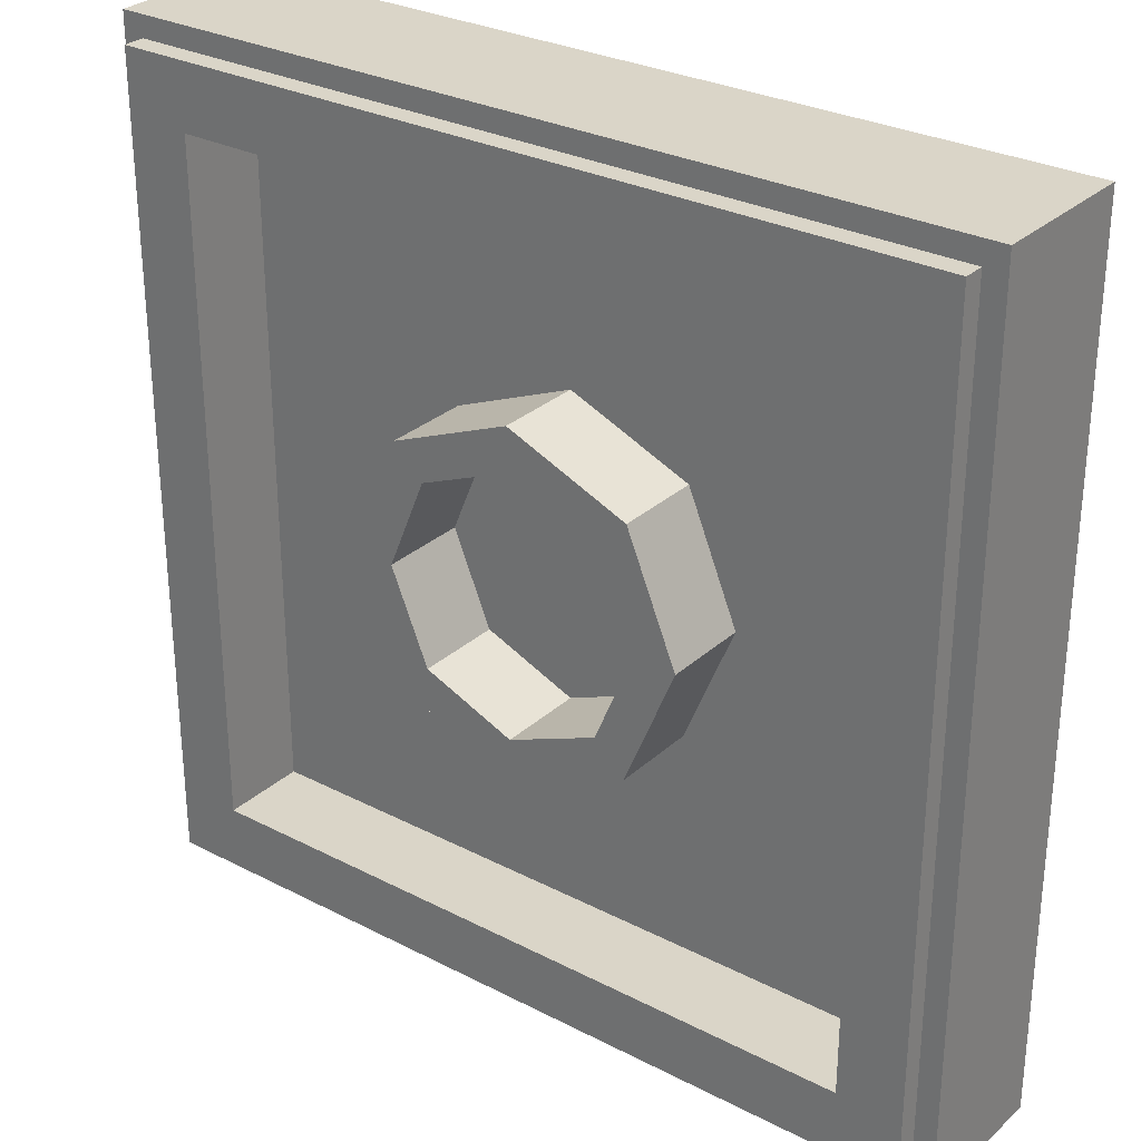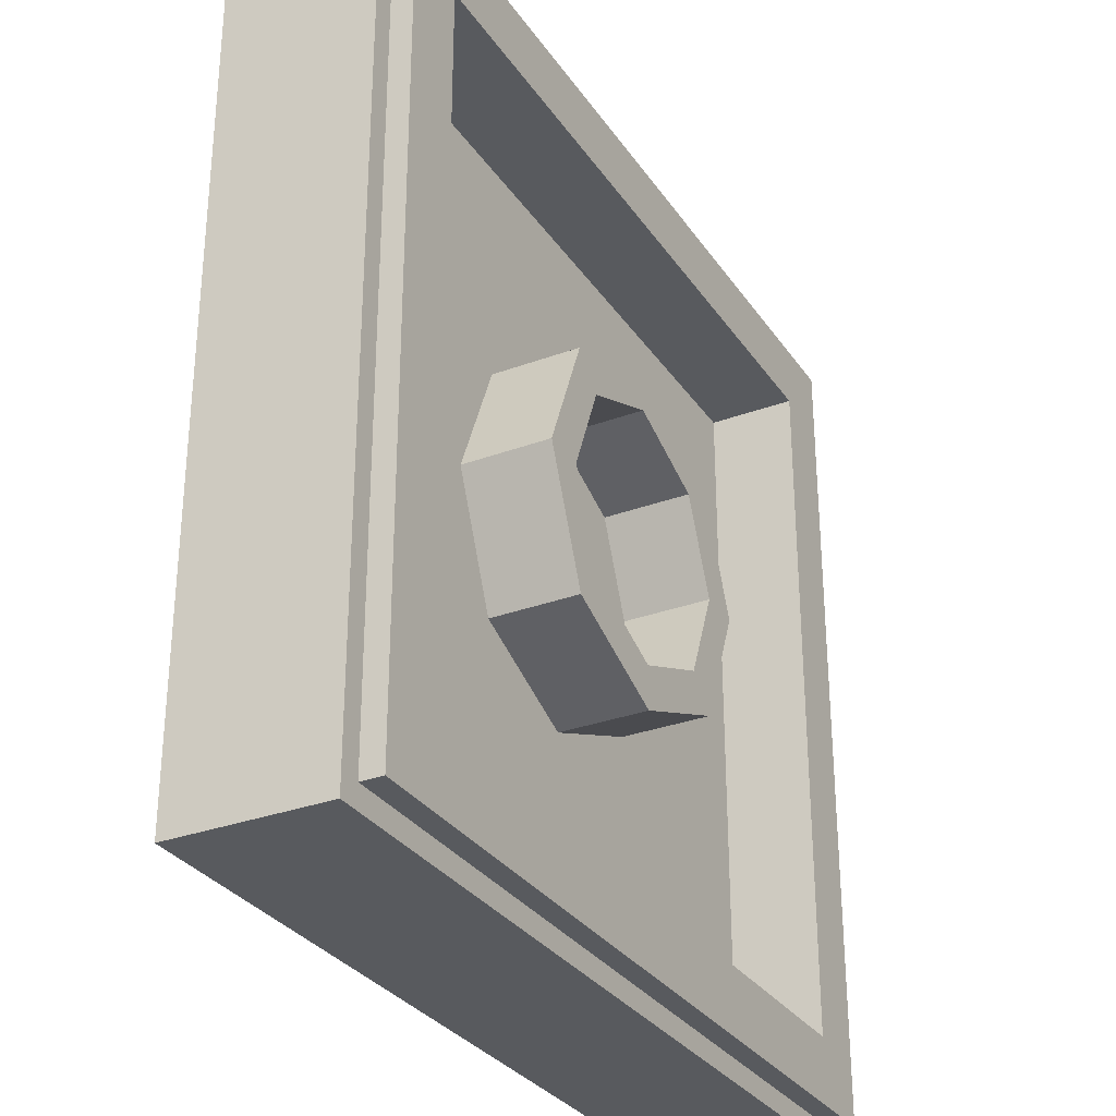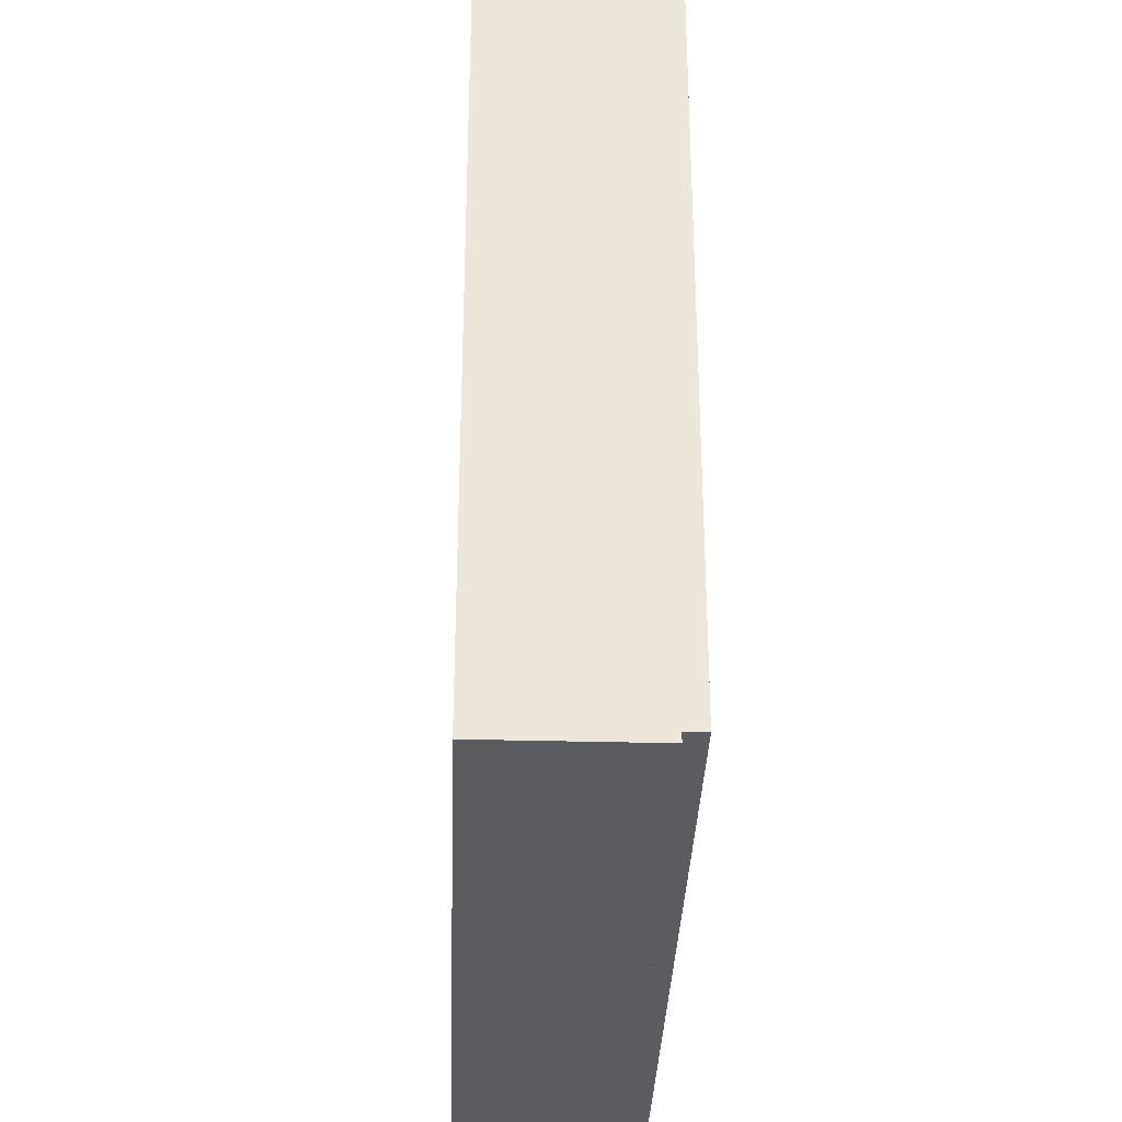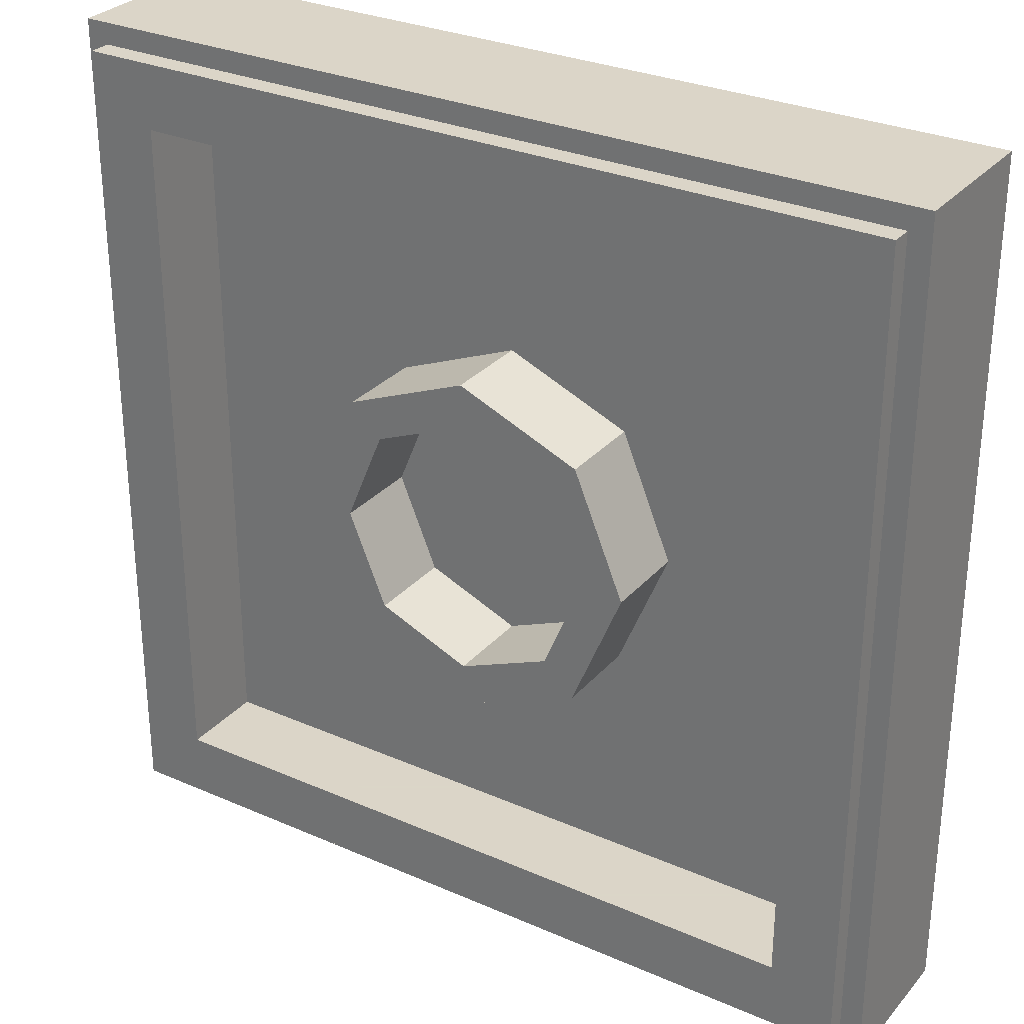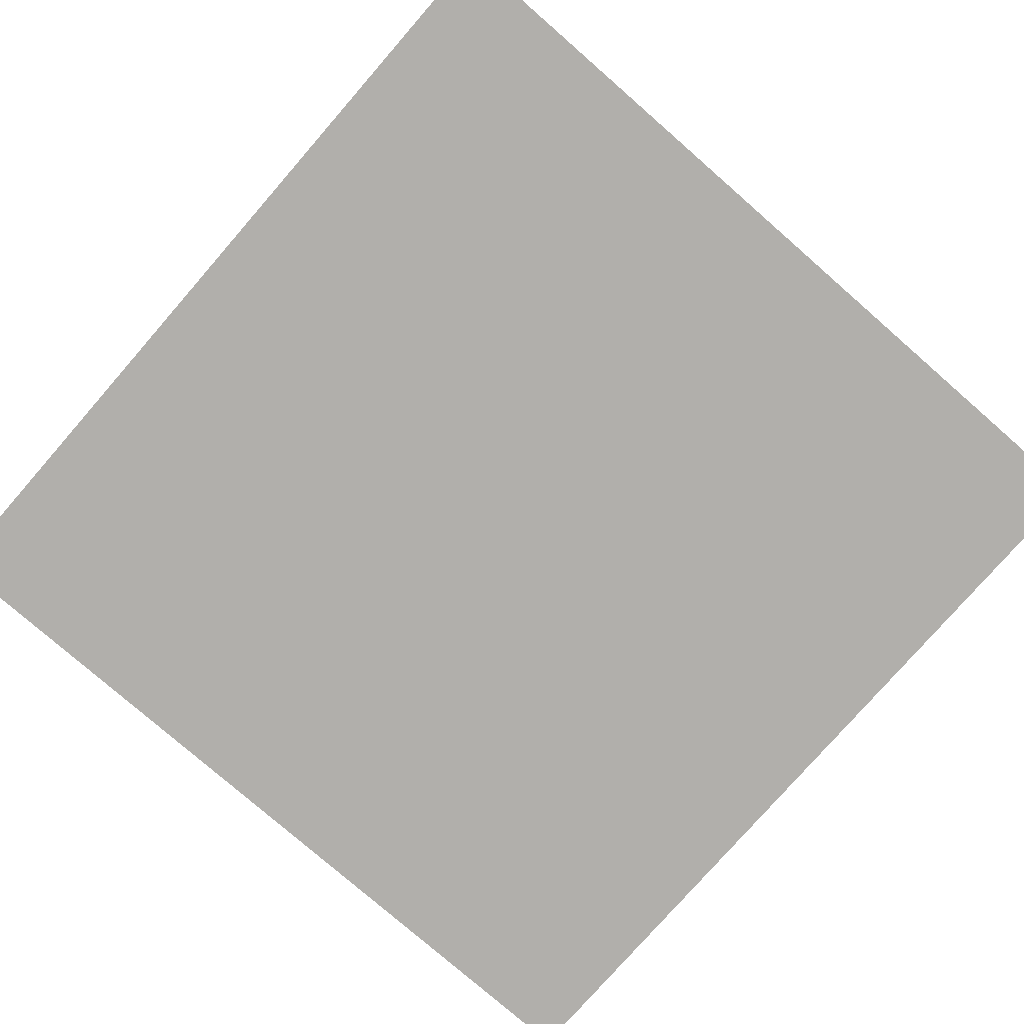
<metadata>
{"format":"obj","ext":"obj","renderer":"f3d","projection":"perspective","resolution":1024,"background":"white","views":[{"elev":29.2,"azim":-142.6,"up":"+Z"},{"elev":-30.7,"azim":118.1,"up":"+Z"},{"elev":-33.8,"azim":88.0,"up":"+Z"},{"elev":29.6,"azim":-147.3,"up":"+Z"},{"elev":-78.2,"azim":138.9,"up":"+Y"}]}
</metadata>
<code>
v -1 0.35 1
v -1 0 1
v 1 0 1
v 1 0.35 1
v -1 0.35 -1
v -1 0 -1
v -1 0 1
v -1 0.35 1
v 1 0.35 -1
v 1 0 -1
v -1 0 -1
v -1 0.35 -1
v 1 0.35 1
v 1 0 1
v 1 0 -1
v 1 0.35 -1
v -0.95 0.4 0.95
v -0.95 0.35 0.95
v 0.95 0.35 0.95
v 0.95 0.4 0.95
v -0.95 0.4 -0.95
v -0.95 0.35 -0.95
v -0.95 0.35 0.95
v -0.95 0.4 0.95
v 0.95 0.4 -0.95
v 0.95 0.35 -0.95
v -0.95 0.35 -0.95
v -0.95 0.4 -0.95
v 0.95 0.4 0.95
v 0.95 0.35 0.95
v 0.95 0.35 -0.95
v 0.95 0.4 -0.95
v -0.8 0.4 0.8
v -0.8 0.2 0.8
v 0.8 0.2 0.8
v 0.8 0.4 0.8
v -0.8 0.4 -0.8
v -0.8 0.2 -0.8
v -0.8 0.2 0.8
v -0.8 0.4 0.8
v 0.8 0.4 -0.8
v 0.8 0.2 -0.8
v -0.8 0.2 -0.8
v -0.8 0.4 -0.8
v 0.8 0.4 0.8
v 0.8 0.2 0.8
v 0.8 0.2 -0.8
v 0.8 0.4 -0.8
v 0.2121 0.4 0.2121
v 0.3 0.4 0
v 0.3 0.2 0
v 0.2121 0.2 0.2121
v 0 0.4 0.3
v 0.2121 0.4 0.2121
v 0.2121 0.2 0.2121
v 0 0.2 0.3
v -0.2121 0.4 0.2121
v 0 0.4 0.3
v 0 0.2 0.3
v -0.2121 0.2 0.2121
v -0.3 0.4 0
v -0.2121 0.4 0.2121
v -0.2121 0.2 0.2121
v -0.3 0.2 0
v -0.2121 0.4 -0.2121
v -0.3 0.4 0
v -0.3 0.2 0
v -0.2121 0.2 -0.2121
v 0 0.4 -0.3
v -0.2121 0.4 -0.2121
v -0.2121 0.2 -0.2121
v 0 0.2 -0.3
v 0.2121 0.4 -0.2121
v 0 0.4 -0.3
v 0 0.2 -0.3
v 0.2121 0.2 -0.2121
v 0.3 0.4 0
v 0.2121 0.4 -0.2121
v 0.2121 0.2 -0.2121
v 0.3 0.2 0
v 0.2828 0.4 0.2828
v 0.4 0.4 0
v 0.4 0.2 0
v 0.2828 0.2 0.2828
v 0 0.4 0.4
v 0.2828 0.4 0.2828
v 0.2828 0.2 0.2828
v 0 0.2 0.4
v -0.2828 0.4 0.2828
v 0 0.4 0.4
v 0 0.2 0.4
v -0.2828 0.2 0.2828
v -0.4 0.4 0
v -0.2828 0.4 0.2828
v -0.2828 0.2 0.2828
v -0.4 0.2 0
v -0.2828 0.4 -0.2828
v -0.4 0.4 0
v -0.4 0.2 0
v -0.2828 0.2 -0.2828
v 0 0.4 -0.4
v -0.2828 0.4 -0.2828
v -0.2828 0.2 -0.2828
v 0 0.2 -0.4
v 0.2828 0.4 -0.2828
v 0 0.4 -0.4
v 0 0.2 -0.4
v 0.2828 0.2 -0.2828
v 0.4 0.4 0
v 0.2828 0.4 -0.2828
v 0.2828 0.2 -0.2828
v 0.4 0.2 0
v 0.4 0.4 0
v 0.2828 0.4 0.2828
v 0.2121 0.4 0.2121
v 0.3 0.4 0
v 0.2828 0.4 0.2828
v 0 0.4 0.4
v 0 0.4 0.3
v 0.2121 0.4 0.2121
v 0 0.4 0.4
v -0.2828 0.4 0.2828
v -0.2121 0.4 0.2121
v 0 0.4 0.3
v -0.2828 0.4 0.2828
v -0.4 0.4 0
v -0.3 0.4 0
v -0.2121 0.4 0.2121
v -0.4 0.4 0
v -0.2828 0.4 -0.2828
v -0.2121 0.4 -0.2121
v -0.3 0.4 0
v -0.2828 0.4 -0.2828
v 0 0.4 -0.4
v 0 0.4 -0.3
v -0.2121 0.4 -0.2121
v 0 0.4 -0.4
v 0.2828 0.4 -0.2828
v 0.2121 0.4 -0.2121
v 0 0.4 -0.3
v 0.2828 0.4 -0.2828
v 0.4 0.4 0
v 0.3 0.4 0
v 0.2121 0.4 -0.2121
v 0 0.2 0
v 0.3 0.2 0
v 0.2121 0.2 0.2121
v 0 0.2 0
v 0.2121 0.2 0.2121
v 0 0.2 0.3
v 0 0.2 0
v 0 0.2 0.3
v -0.2121 0.2 0.2121
v 0 0.2 0
v -0.2121 0.2 0.2121
v -0.3 0.2 0
v 0 0.2 0
v -0.3 0.2 0
v -0.2121 0.2 -0.2121
v 0 0.2 0
v -0.2121 0.2 -0.2121
v 0 0.2 -0.3
v 0 0.2 0
v 0 0.2 -0.3
v 0.2121 0.2 -0.2121
v 0 0.2 0
v 0.2121 0.2 -0.2121
v 0.3 0.2 0
v 0.4 0.2 0.4
v 0.2828 0.2 0.2828
v 0.4 0.2 0
v 0.4 0.2 0.4
v 0 0.2 0.4
v 0.2828 0.2 0.2828
v -0.4 0.2 0.4
v -0.2828 0.2 0.2828
v 0 0.2 0.4
v -0.4 0.2 0.4
v -0.4 0.2 0
v -0.2828 0.2 0.2828
v -0.4 0.2 -0.4
v -0.2828 0.2 -0.2828
v -0.4 0.2 0
v -0.4 0.2 -0.4
v 0 0.2 -0.4
v -0.2828 0.2 -0.2828
v 0.4 0.2 -0.4
v 0.2828 0.2 -0.2828
v 0 0.2 -0.4
v 0.4 0.2 -0.4
v 0.4 0.2 0
v 0.2828 0.2 -0.2828
v -0.95 0.35 -0.95
v 0.95 0.35 -0.95
v 1 0.35 -1
v -1 0.35 -1
v 1 0.35 -1
v 0.95 0.35 -0.95
v 0.95 0.35 0.95
v 1 0.35 1
v 1 0.35 1
v 0.95 0.35 0.95
v -0.95 0.35 0.95
v -1 0.35 1
v -1 0.35 1
v -0.95 0.35 0.95
v -0.95 0.35 -0.95
v -1 0.35 -1
v -0.8 0.4 -0.8
v 0.8 0.4 -0.8
v 0.95 0.4 -0.95
v -0.95 0.4 -0.95
v 0.95 0.4 -0.95
v 0.8 0.4 -0.8
v 0.8 0.4 0.8
v 0.95 0.4 0.95
v 0.95 0.4 0.95
v 0.8 0.4 0.8
v -0.8 0.4 0.8
v -0.95 0.4 0.95
v -0.95 0.4 0.95
v -0.8 0.4 0.8
v -0.8 0.4 -0.8
v -0.95 0.4 -0.95
v -0.4 0.2 -0.4
v 0.4 0.2 -0.4
v 0.8 0.2 -0.8
v -0.8 0.2 -0.8
v 0.8 0.2 -0.8
v 0.4 0.2 -0.4
v 0.4 0.2 0.4
v 0.8 0.2 0.8
v 0.8 0.2 0.8
v 0.4 0.2 0.4
v -0.4 0.2 0.4
v -0.8 0.2 0.8
v -0.8 0.2 0.8
v -0.4 0.2 0.4
v -0.4 0.2 -0.4
v -0.8 0.2 -0.8
v -1 0 1
v -0.8325 0 0.8325
v 0.8325 0 0.8325
v 1 0 1
v 0.8325 0 0.8325
v 0.8325 0 -0.8325
v 1 0 -1
v 1 0 1
v 1 0 -1
v 0.8325 0 -0.8325
v -0.8325 0 -0.8325
v -1 0 -1
v -1 0 -1
v -0.8325 0 -0.8325
v -0.8325 0 0.8325
v -1 0 1
v -0.8325 0 0.8325
v -0.4625 0 0.6475
v 0.0925 0 0.6475
v -0.8325 0 0.8325
v 0.0925 0 0.6475
v 0.2775 0 0.6475
v -0.8325 0 0.8325
v -0.6475 0 0.4625
v -0.4625 0 0.4625
v -0.4625 0 0.6475
v 0.6475 0 0.6475
v 0.8325 0 0.8325
v -0.8325 0 0.8325
v 0.2775 0 0.6475
v 0.6475 0 0.6475
v 0.6475 0 -0.0925
v 0.8325 0 -0.8325
v 0.8325 0 0.8325
v 0.8325 0 -0.8325
v 0.6475 0 -0.0925
v 0.4625 0 -0.0925
v 0.4625 0 -0.2775
v 0.4625 0 -0.2775
v 0.2775 0 -0.2775
v 0.2775 0 -0.4625
v 0.8325 0 -0.8325
v 0.8325 0 -0.8325
v 0.2775 0 -0.4625
v 0.2775 0 -0.6475
v 0.2775 0 -0.6475
v -0.0925 0 -0.6475
v -0.8325 0 -0.8325
v 0.8325 0 -0.8325
v -0.8325 0 -0.8325
v -0.0925 0 -0.6475
v -0.4625 0 -0.6475
v -0.8325 0 -0.8325
v -0.4625 0 -0.6475
v -0.4625 0 -0.4625
v -0.6475 0 -0.4625
v -0.8325 0 -0.8325
v -0.6475 0 -0.4625
v -0.6475 0 -0.2775
v -0.6475 0 -0.2775
v -0.6475 0 0.0925
v -0.8325 0 0.8325
v -0.8325 0 -0.8325
v -0.8325 0 0.8325
v -0.6475 0 0.0925
v -0.6475 0 0.2775
v -0.8325 0 0.8325
v -0.6475 0 0.2775
v -0.6475 0 0.4625
v 0.0925 0 0.6475
v 0.0925 0 0.4625
v 0.2775 0 0.4625
v 0.2775 0 0.6475
v -0.6475 0 0.2775
v -0.6475 0 0.0925
v -0.4625 0 0.0925
v -0.4625 0 0.2775
v -0.2775 0 -0.2775
v -0.6475 0 -0.2775
v -0.6475 0 -0.4625
v -0.4625 0 -0.4625
v -0.4625 0 -0.6475
v -0.2775 0 -0.4625
v -0.2775 0 -0.2775
v -0.4625 0 -0.4625
v -0.0925 0 -0.6475
v -0.0925 0 -0.4625
v -0.2775 0 -0.4625
v -0.4625 0 -0.6475
v -0.2775 0 0.2775
v -0.2775 0 0.4625
v -0.4625 0 0.4625
v -0.4625 0 0.2775
v -0.4625 0 -0.0925
v -0.4625 0 0.0925
v -0.6475 0 0.0925
v -0.6475 0 -0.2775
v -0.4625 0 -0.0925
v -0.6475 0 -0.2775
v -0.2775 0 -0.2775
v -0.0925 0 -0.0925
v -0.0925 0 -0.2775
v -0.0925 0 -0.0925
v -0.2775 0 -0.2775
v -0.2775 0 -0.4625
v 0.0925 0 -0.2775
v -0.0925 0 -0.2775
v -0.2775 0 -0.4625
v -0.0925 0 -0.4625
v 0.0925 0 -0.4625
v 0.0925 0 -0.2775
v -0.0925 0 -0.4625
v -0.0925 0 -0.6475
v 0.2775 0 -0.4625
v 0.0925 0 -0.4625
v -0.0925 0 -0.6475
v 0.2775 0 -0.6475
v 0.0925 0 0.4625
v 0.0925 0 0.2775
v 0.2775 0 0.2775
v 0.2775 0 0.4625
v 0.6475 0 0.6475
v 0.2775 0 0.6475
v 0.2775 0 0.4625
v 0.4625 0 0.0925
v 0.6475 0 0.6475
v 0.2775 0 0.4625
v 0.2775 0 0.2775
v 0.4625 0 0.0925
v 0.2775 0 0.2775
v 0.2775 0 0.0925
v 0.4625 0 -0.0925
v 0.6475 0 -0.0925
v 0.6475 0 0.6475
v 0.4625 0 0.0925
v -0.6475 0 0.4625
v -0.6475 0 0.2775
v -0.4625 0 0.2775
v -0.4625 0 0.4625
v -0.4625 0 0.6475
v -0.4625 0 0.4625
v -0.2775 0 0.4625
v 0.0925 0 0.6475
v 0.0925 0 0.4625
v 0.0925 0 0.6475
v -0.2775 0 0.4625
v -0.2775 0 0.2775
v 0.0925 0 0.2775
v 0.0925 0 0.4625
v -0.2775 0 0.2775
v -0.0925 0 -0.0925
v -0.4625 0 0.0925
v -0.0925 0 -0.0925
v -0.2775 0 0.2775
v -0.4625 0 0.2775
v -0.4625 0 -0.0925
v -0.0925 0 -0.0925
v -0.4625 0 0.0925
v 0.2775 0 0.0925
v 0.2775 0 0.2775
v 0.0925 0 0.2775
v -0.0925 0 -0.0925
v 0.0925 0 -0.2775
v 0.2775 0 0.0925
v -0.0925 0 -0.0925
v -0.0925 0 -0.2775
v 0.4625 0 0.0925
v 0.2775 0 0.0925
v 0.0925 0 -0.2775
v 0.4625 0 -0.0925
v 0.4625 0 -0.2775
v 0.4625 0 -0.0925
v 0.2775 0 -0.2775
v 0.2775 0 -0.2775
v 0.4625 0 -0.0925
v 0.0925 0 -0.2775
v 0.0925 0 -0.4625
v 0.2775 0 -0.4625
v 0.2775 0 -0.2775
v 0.0925 0 -0.2775
g mesh1770493
f 1 2 3
f 3 4 1
f 5 6 7
f 7 8 5
f 9 10 11
f 11 12 9
f 13 14 15
f 15 16 13
g mesh1770495
f 17 18 19
f 19 20 17
f 21 22 23
f 23 24 21
f 25 26 27
f 27 28 25
f 29 30 31
f 31 32 29
g mesh1770497
f 33 35 34
f 35 33 36
f 37 39 38
f 39 37 40
f 41 43 42
f 43 41 44
f 45 47 46
f 47 45 48
g mesh1770504
f 49 50 51
f 51 52 49
f 53 54 55
f 55 56 53
f 57 58 59
f 59 60 57
f 61 62 63
f 63 64 61
f 65 66 67
f 67 68 65
f 69 70 71
f 71 72 69
f 73 74 75
f 75 76 73
f 77 78 79
f 79 80 77
g mesh1770506
f 81 83 82
f 83 81 84
f 85 87 86
f 87 85 88
f 89 91 90
f 91 89 92
f 93 95 94
f 95 93 96
f 97 99 98
f 99 97 100
f 101 103 102
f 103 101 104
f 105 107 106
f 107 105 108
f 109 111 110
f 111 109 112
g mesh1770508
f 113 115 114
f 115 113 116
f 117 119 118
f 119 117 120
f 121 123 122
f 123 121 124
f 125 127 126
f 127 125 128
f 129 131 130
f 131 129 132
f 133 135 134
f 135 133 136
f 137 139 138
f 139 137 140
f 141 143 142
f 143 141 144
g mesh1770511
f 145 147 146
f 148 150 149
f 151 153 152
f 154 156 155
f 157 159 158
f 160 162 161
f 163 165 164
f 166 168 167
g mesh1770513
f 169 171 170
f 172 174 173
f 175 177 176
f 178 180 179
f 181 183 182
f 184 186 185
f 187 189 188
f 190 192 191
g mesh1770515
f 193 194 195
f 195 196 193
f 197 198 199
f 199 200 197
f 201 202 203
f 203 204 201
f 205 206 207
f 207 208 205
g mesh1770516
f 209 210 211
f 211 212 209
f 213 214 215
f 215 216 213
f 217 218 219
f 219 220 217
f 221 222 223
f 223 224 221
g mesh1770517
f 225 226 227
f 227 228 225
f 229 230 231
f 231 232 229
f 233 234 235
f 235 236 233
f 237 238 239
f 239 240 237
g mesh1770519
f 241 242 243
f 243 244 241
f 245 246 247
f 247 248 245
f 249 250 251
f 251 252 249
f 253 254 255
f 255 256 253
g mesh1770520
f 257 258 259
f 260 261 262
f 263 264 265
f 265 266 263
f 267 268 269
f 269 270 267
f 271 272 273
f 273 274 271
f 275 276 277
f 277 278 275
f 279 280 281
f 281 282 279
f 283 284 285
f 286 287 288
f 288 289 286
f 290 291 292
f 293 294 295
f 295 296 293
f 297 298 299
g mesh1770521
f 300 301 302
f 302 303 300
f 304 305 306
f 307 308 309
f 310 311 312
f 312 313 310
f 314 315 316
f 316 317 314
g mesh1770522
f 318 319 320
f 320 321 318
f 322 323 324
f 324 325 322
f 326 327 328
f 328 329 326
g mesh1770523
f 330 331 332
f 332 333 330
f 334 335 336
f 336 337 334
f 338 339 340
f 340 341 338
f 342 343 344
f 344 345 342
f 346 347 348
f 348 349 346
f 350 351 352
f 352 353 350
f 354 355 356
f 356 357 354
f 358 359 360
f 360 361 358
f 362 363 364
f 365 366 367
f 367 368 365
f 369 370 371
f 372 373 374
f 374 375 372
g mesh1770524
f 376 377 378
f 378 379 376
f 380 381 382
f 382 383 380
f 384 385 386
f 386 387 384
f 388 389 390
f 390 391 388
f 392 393 394
f 394 395 392
f 396 397 398
f 399 400 401
f 401 402 399
f 403 404 405
f 405 406 403
f 407 408 409
f 409 410 407
f 411 412 413
f 414 415 416
f 417 418 419
f 419 420 417

</code>
